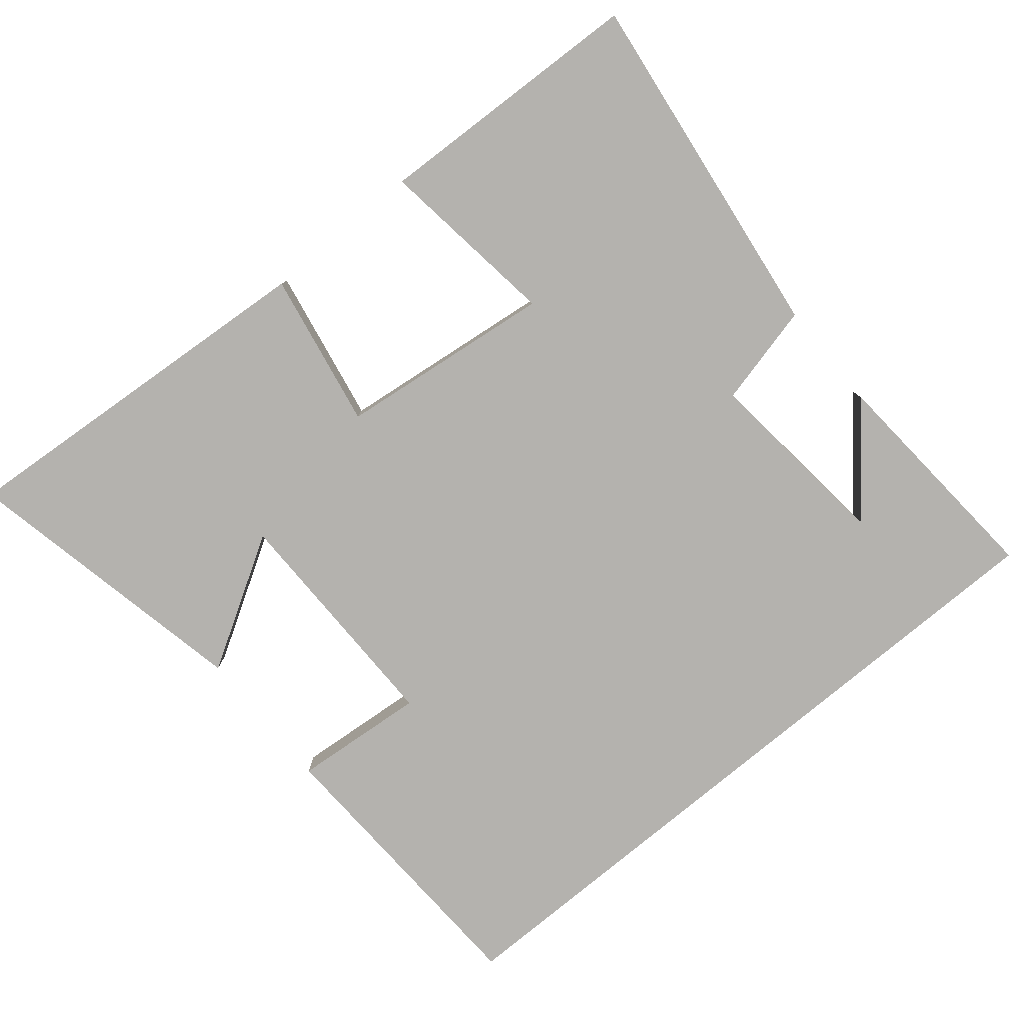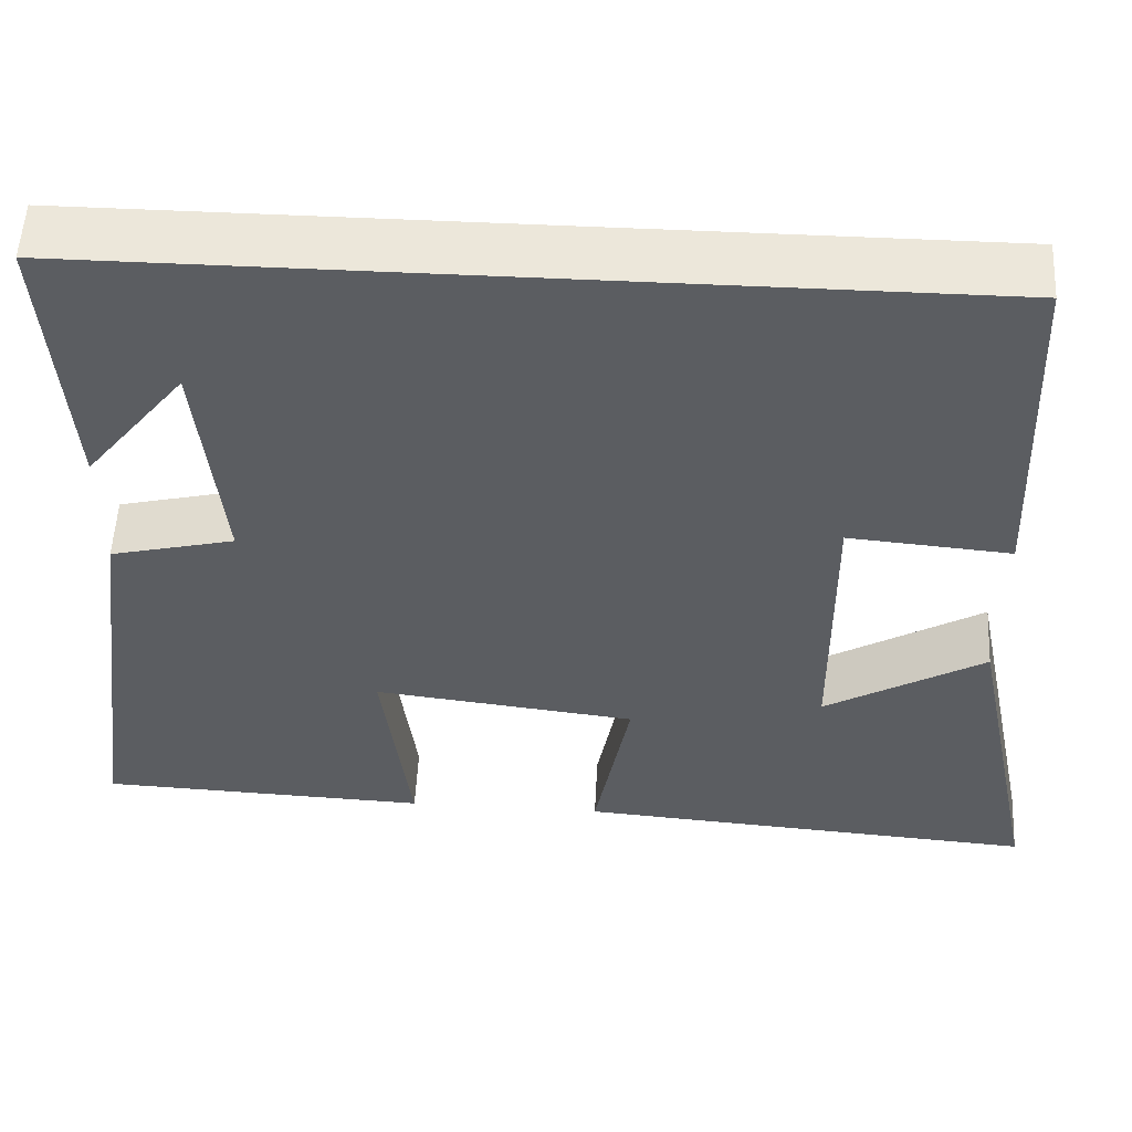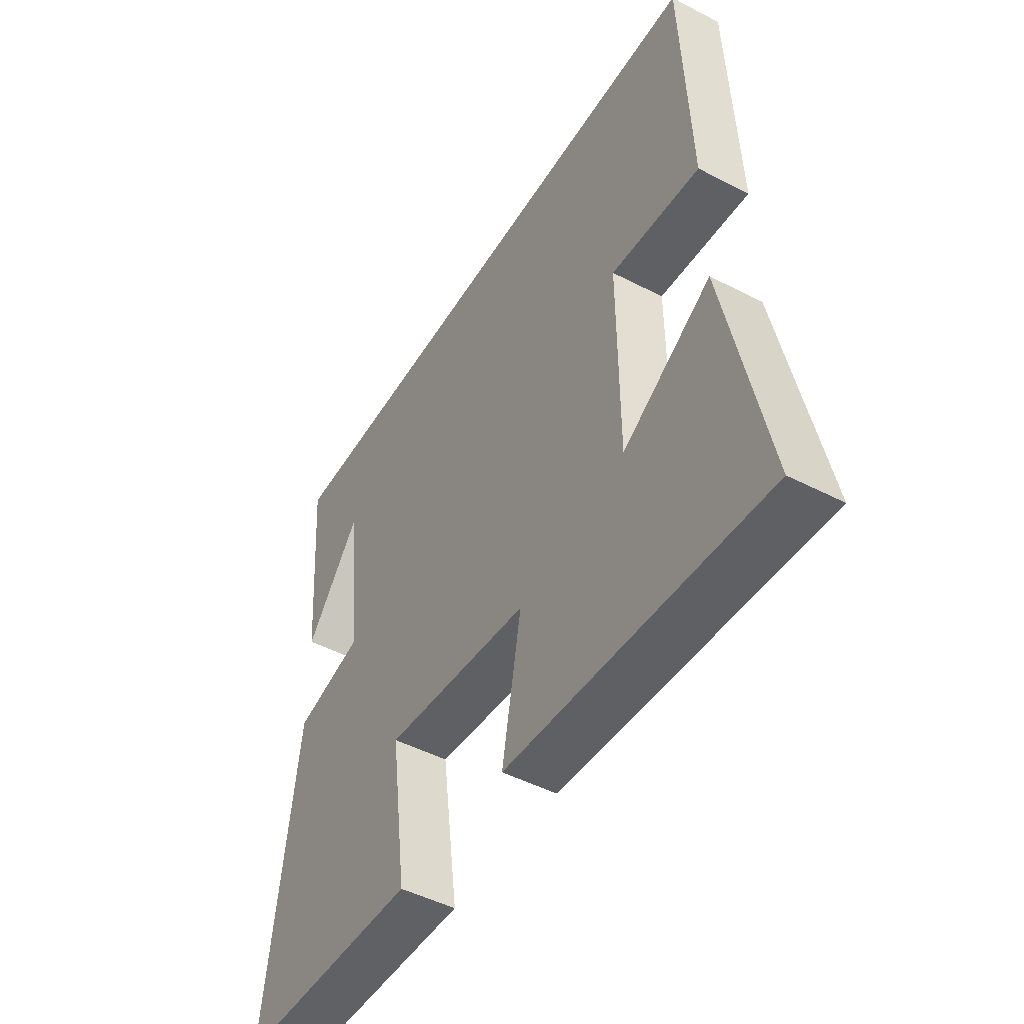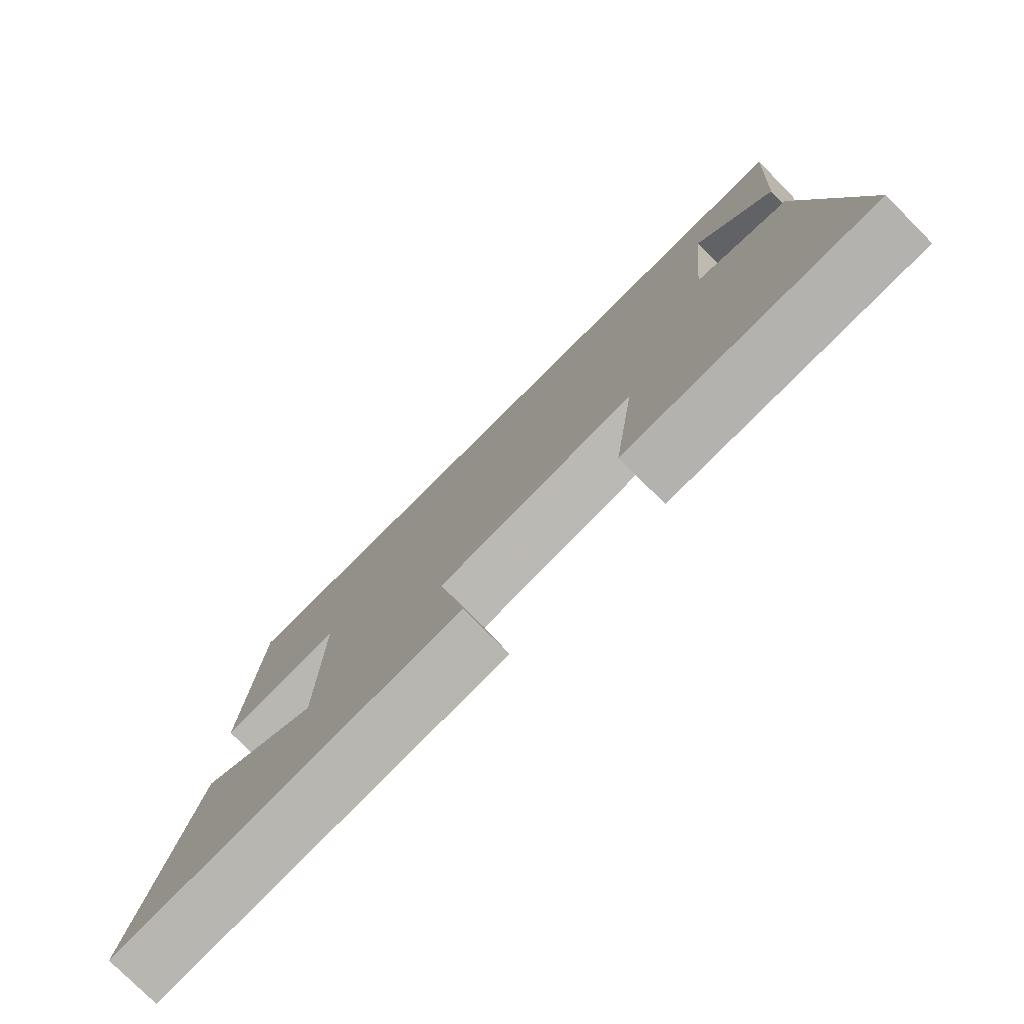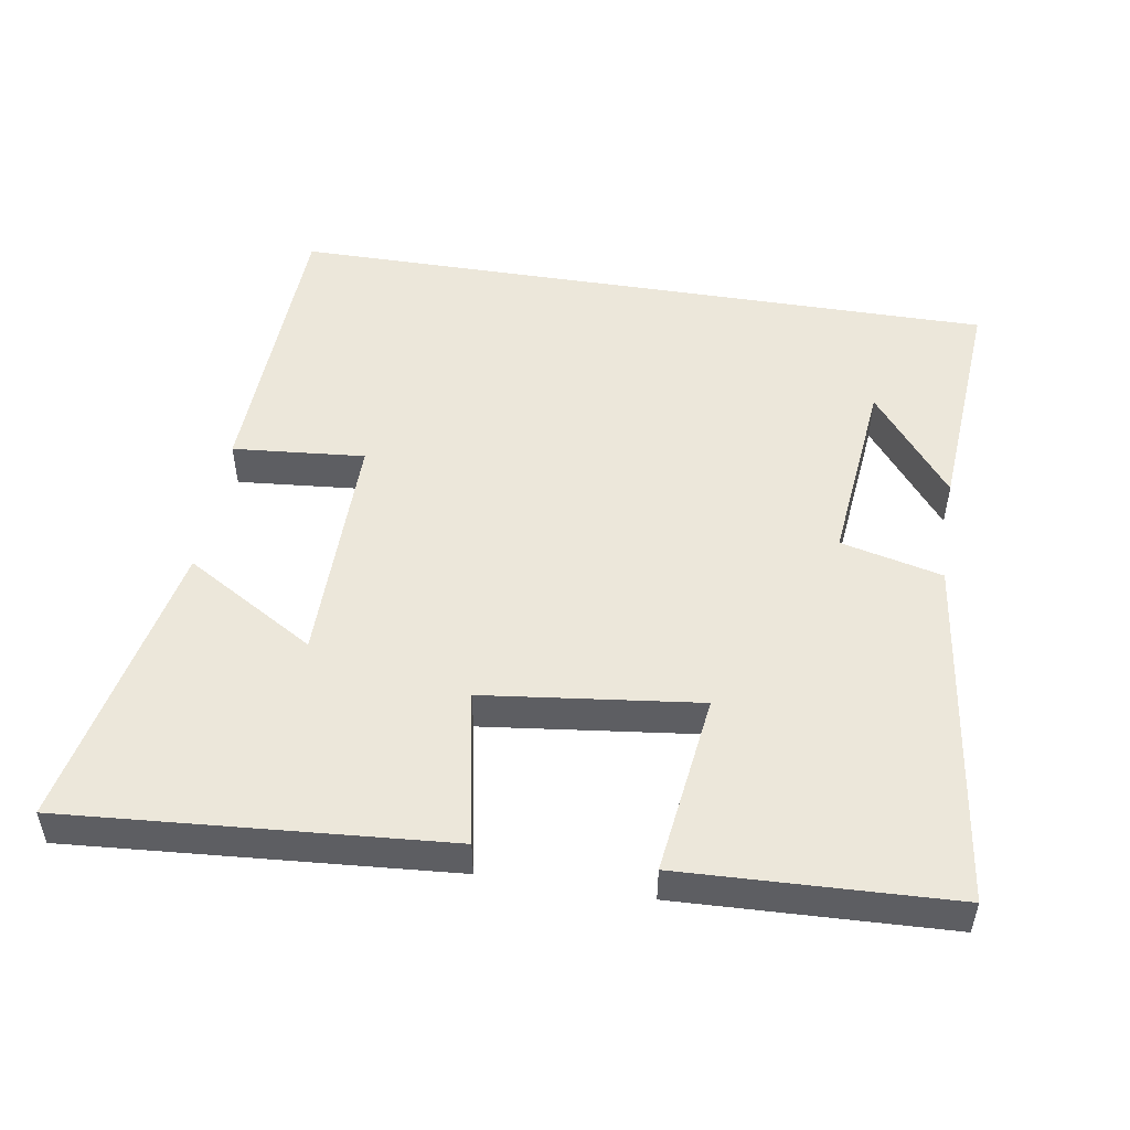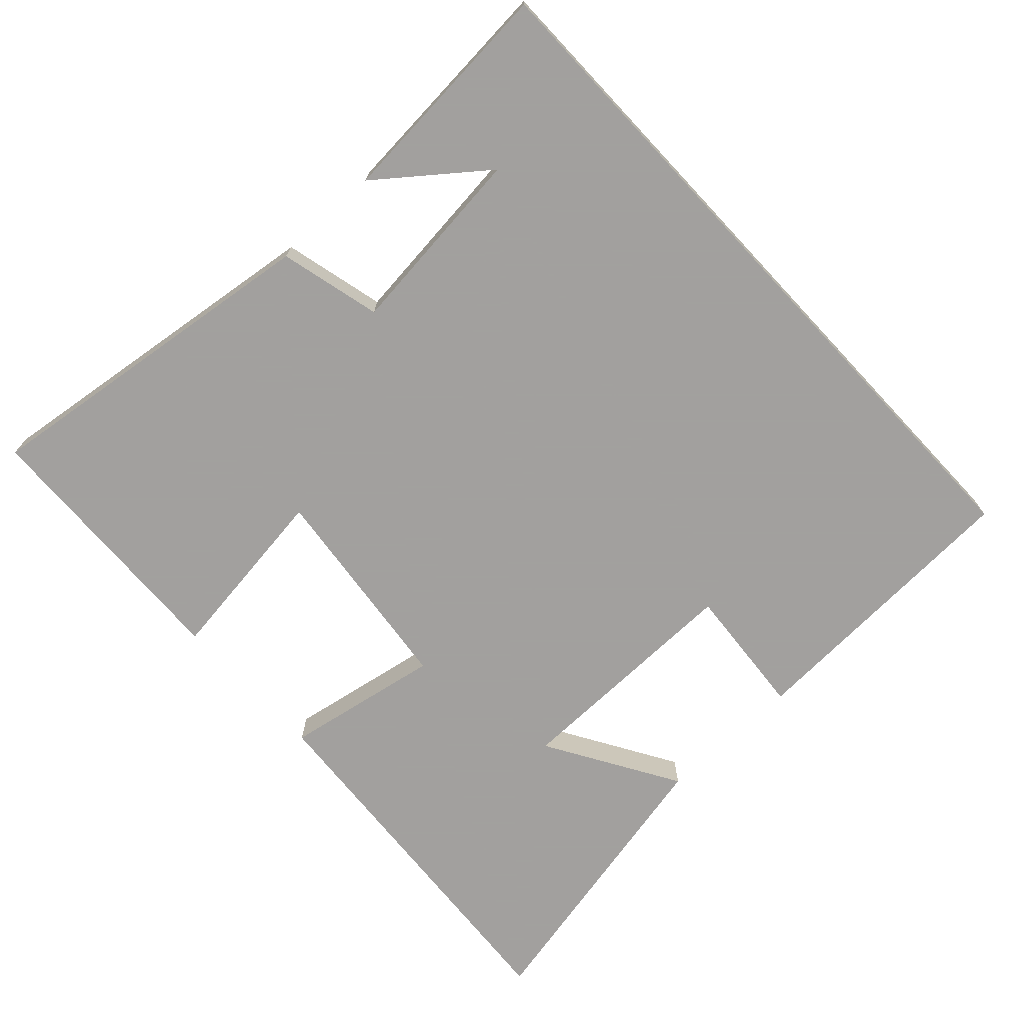
<metadata>
{"format":"obj","ext":"obj","renderer":"f3d","projection":"perspective","resolution":1024,"background":"white","views":[{"elev":-79.8,"azim":-140.3,"up":"+Y"},{"elev":54.0,"azim":3.0,"up":"+Z"},{"elev":-48.0,"azim":59.8,"up":"+Z"},{"elev":-78.0,"azim":-135.1,"up":"+Z"},{"elev":50.7,"azim":-170.9,"up":"+Y"},{"elev":-71.9,"azim":-47.0,"up":"+Y"}]}
</metadata>
<code>
v -0.566 0.07 -0.485
v -0.5 0.07 0.014
v -0.356 0.07 0.049
v -0.384 0.07 0.319
v -0.5 0.07 0.172
v -0.524 0.07 0.5
v 0.483 0.07 0.5
v 0.5 0.07 0.086
v 0.313 0.07 0.102
v 0.315 0.07 -0.234
v 0.5 0.07 -0.124
v 0.585 0.07 -0.54
v 0.048 0.07 -0.5
v 0.089 0.07 -0.28
v -0.215 0.07 -0.244
v -0.182 0.07 -0.5
v -0.566 0 -0.485
v -0.5 0 0.014
v -0.356 0 0.049
v -0.384 0 0.319
v -0.5 0 0.172
v -0.524 0 0.5
v 0.483 0 0.5
v 0.5 0 0.086
v 0.313 0 0.102
v 0.315 0 -0.234
v 0.5 0 -0.124
v 0.585 0 -0.54
v 0.048 0 -0.5
v 0.089 0 -0.28
v -0.215 0 -0.244
v -0.182 0 -0.5
f 15 16 1 2
f 14 15 2 3
f 12 13 14
f 12 14 3 4
f 10 11 12
f 10 12 4
f 9 10 4
f 8 9 4
f 7 8 4
f 6 7 4
f 4 5 6
f 18 17 32 31
f 19 18 31 30
f 30 29 28
f 20 19 30 28
f 28 27 26
f 20 28 26
f 20 26 25
f 20 25 24
f 20 24 23
f 20 23 22
f 22 21 20
f 1 17 18 2
f 2 18 19 3
f 3 19 20 4
f 4 20 21 5
f 5 21 22 6
f 6 22 23 7
f 7 23 24 8
f 8 24 25 9
f 9 25 26 10
f 10 26 27 11
f 11 27 28 12
f 12 28 29 13
f 13 29 30 14
f 14 30 31 15
f 15 31 32 16
f 16 32 17 1

</code>
